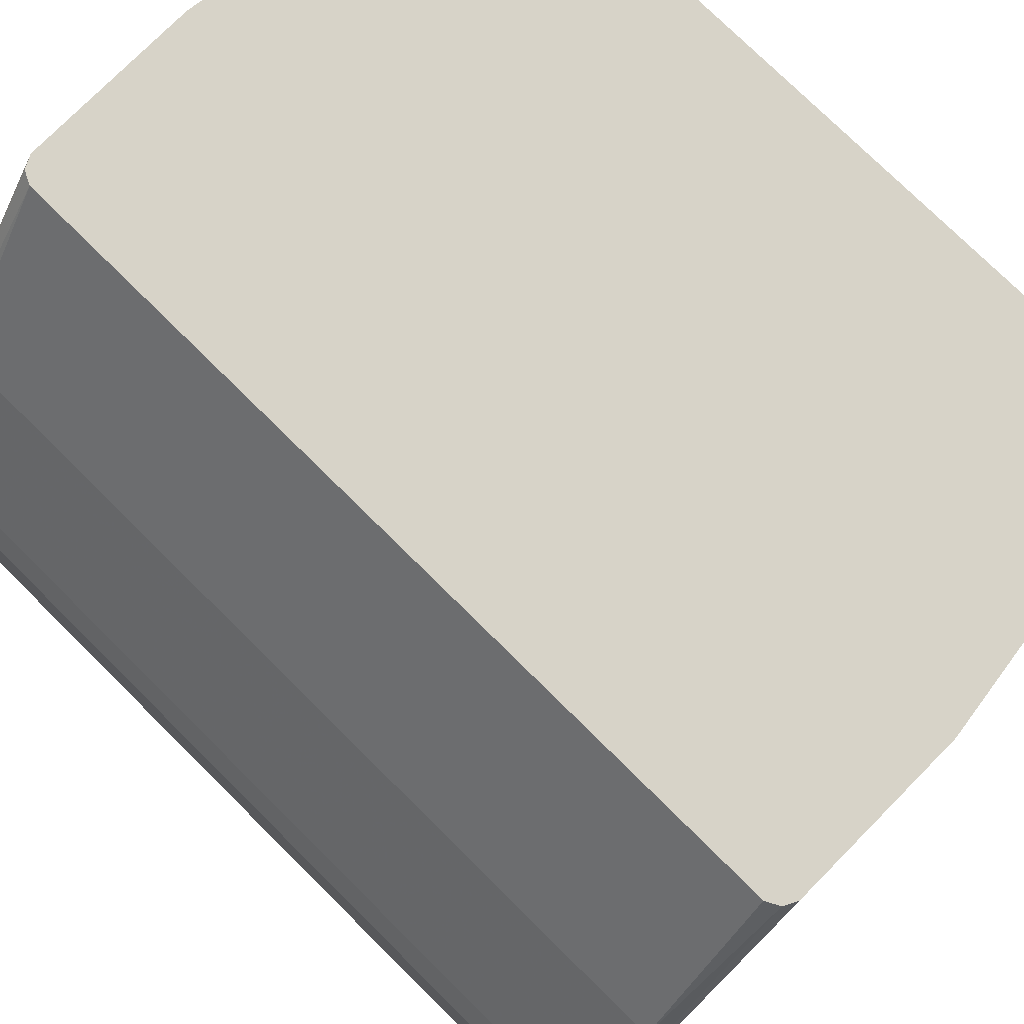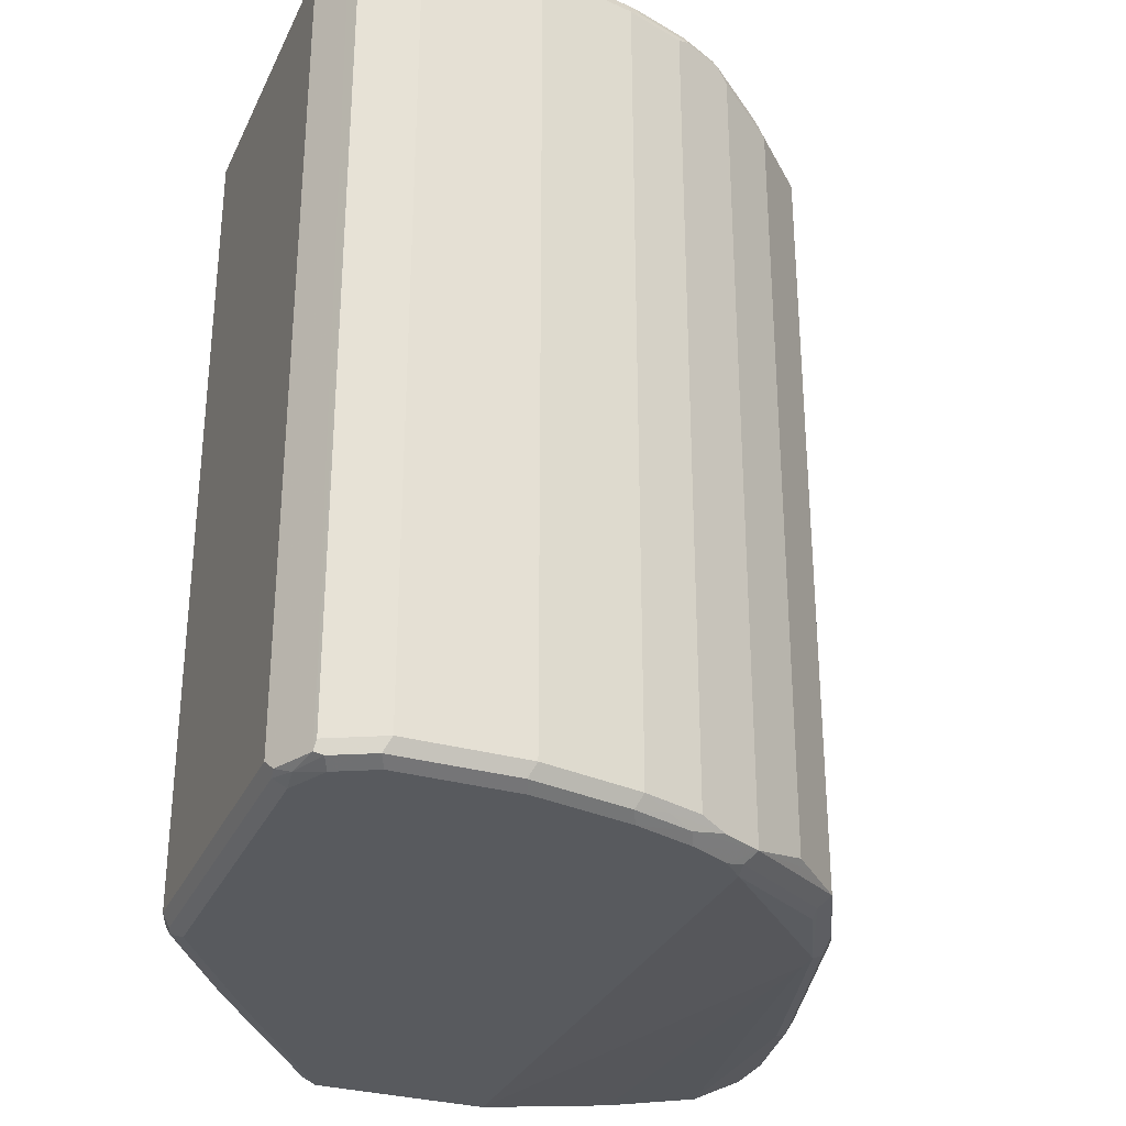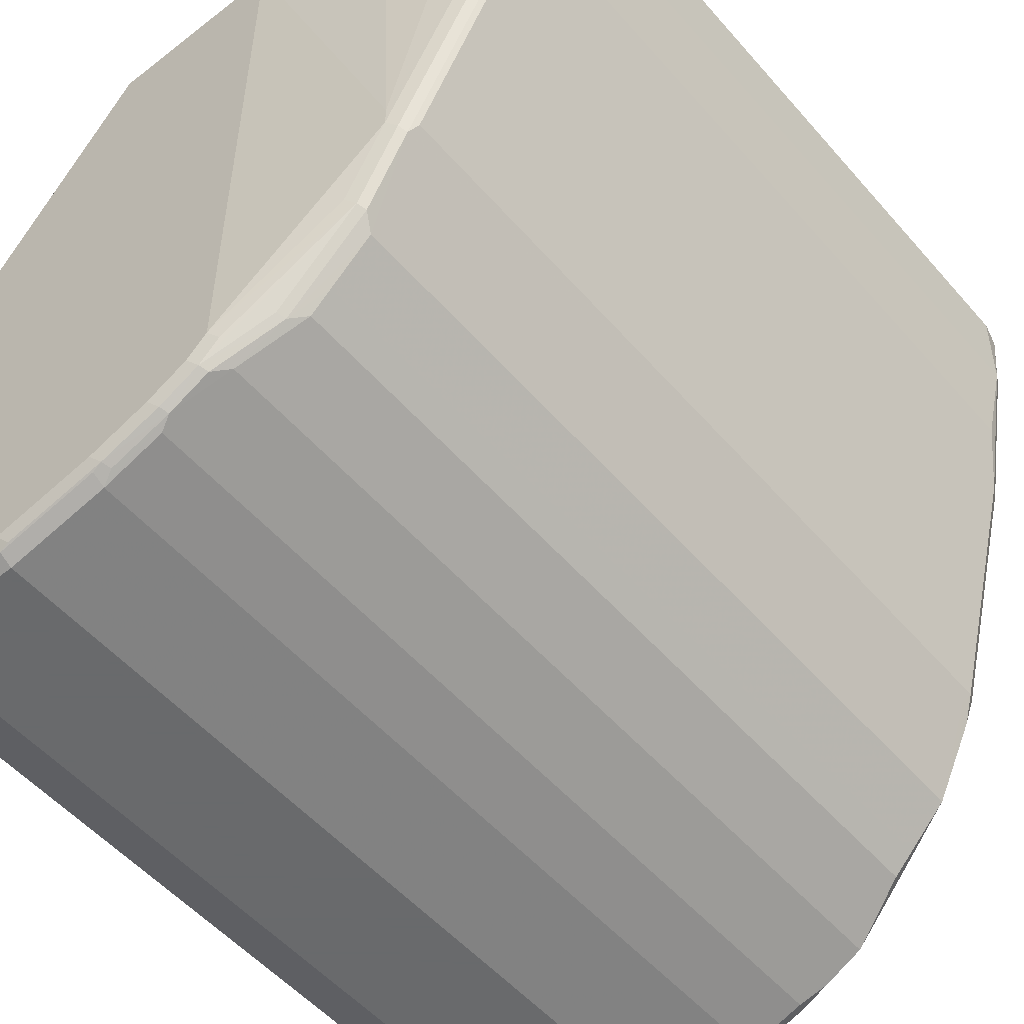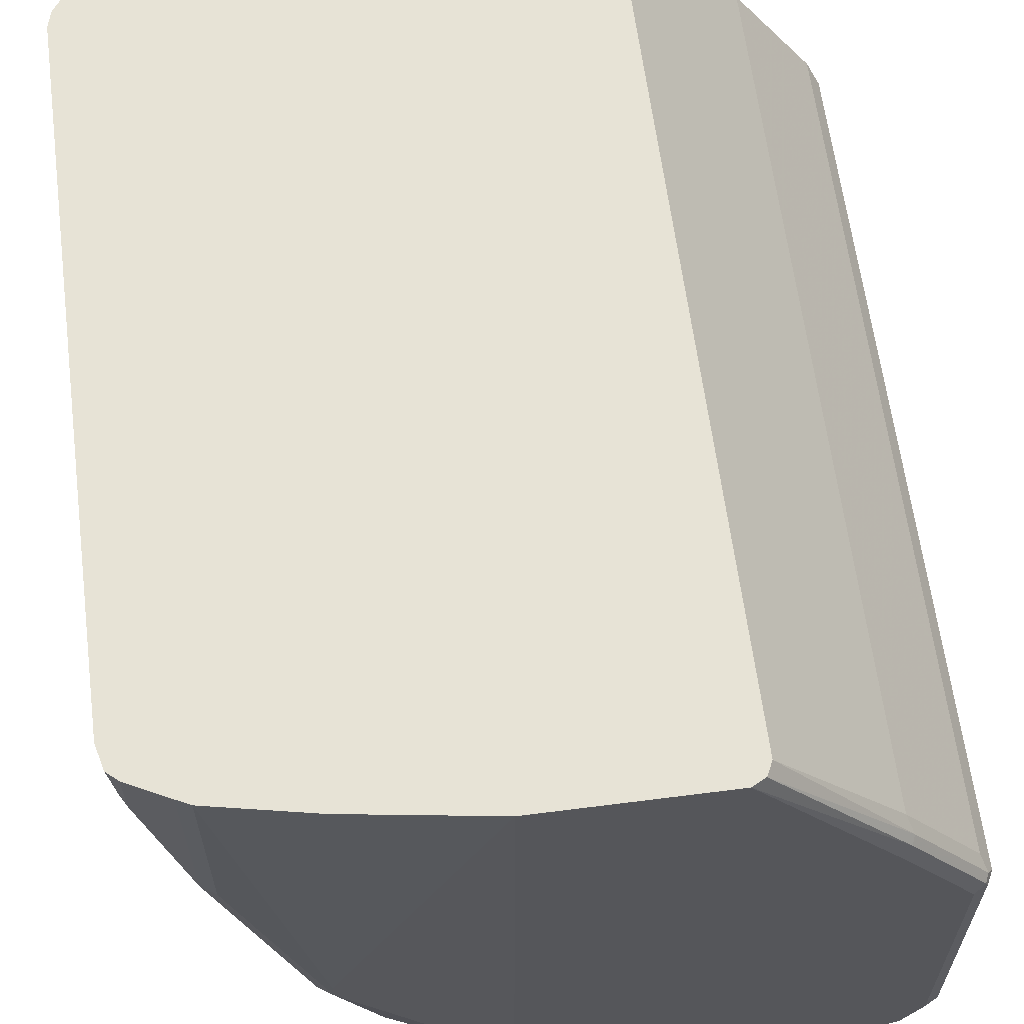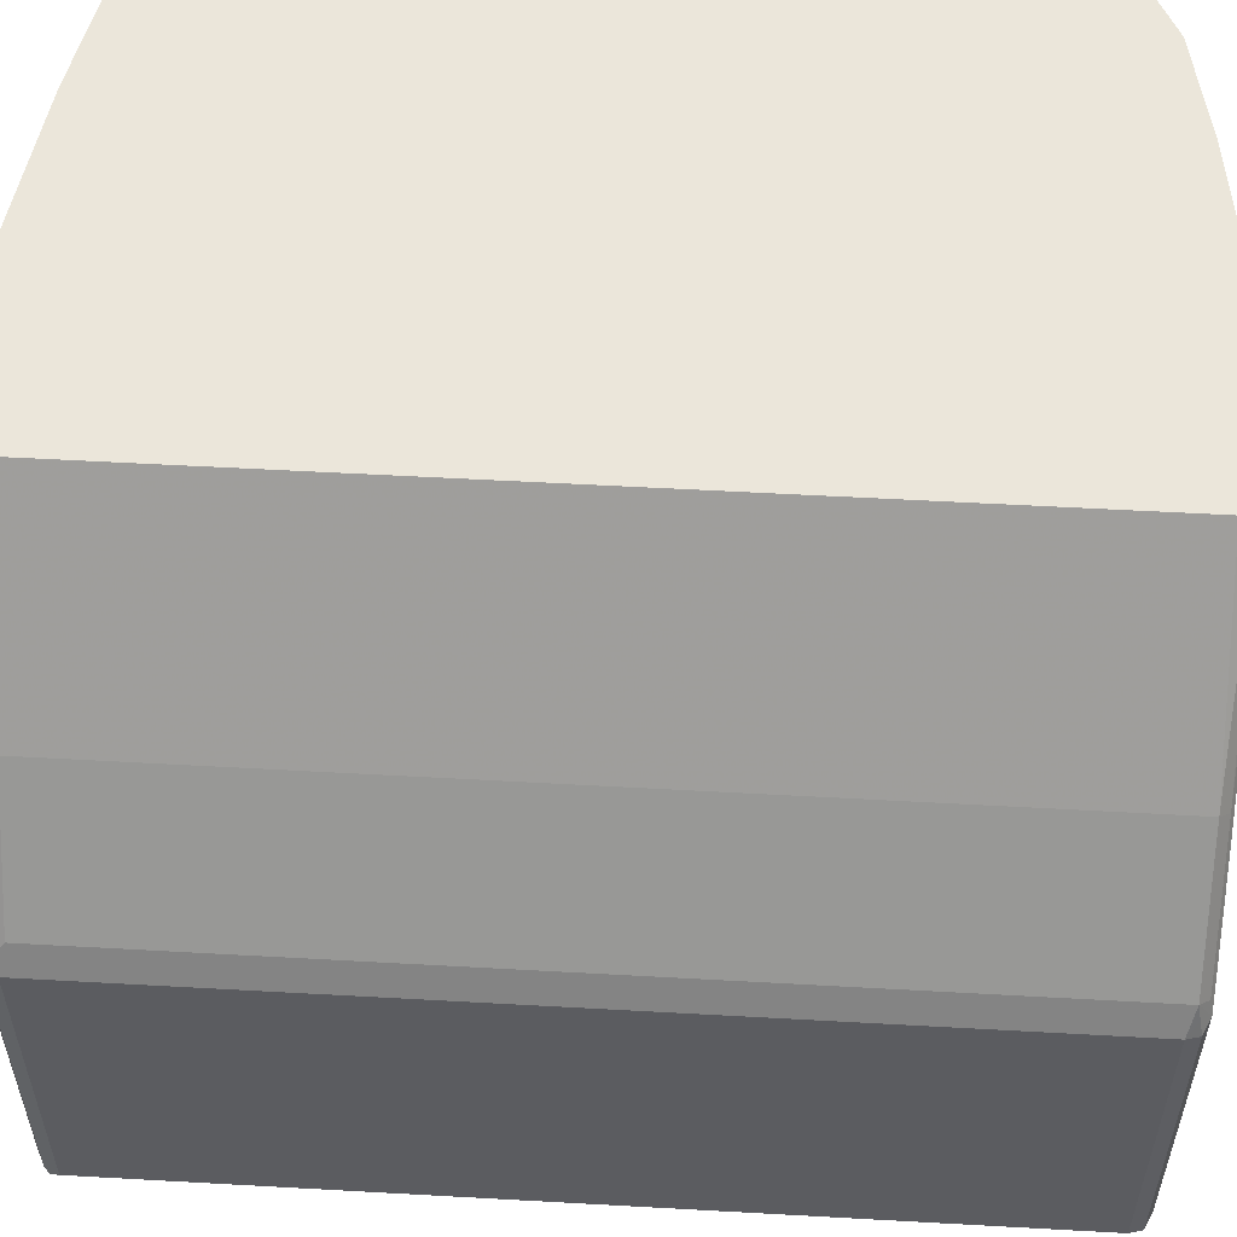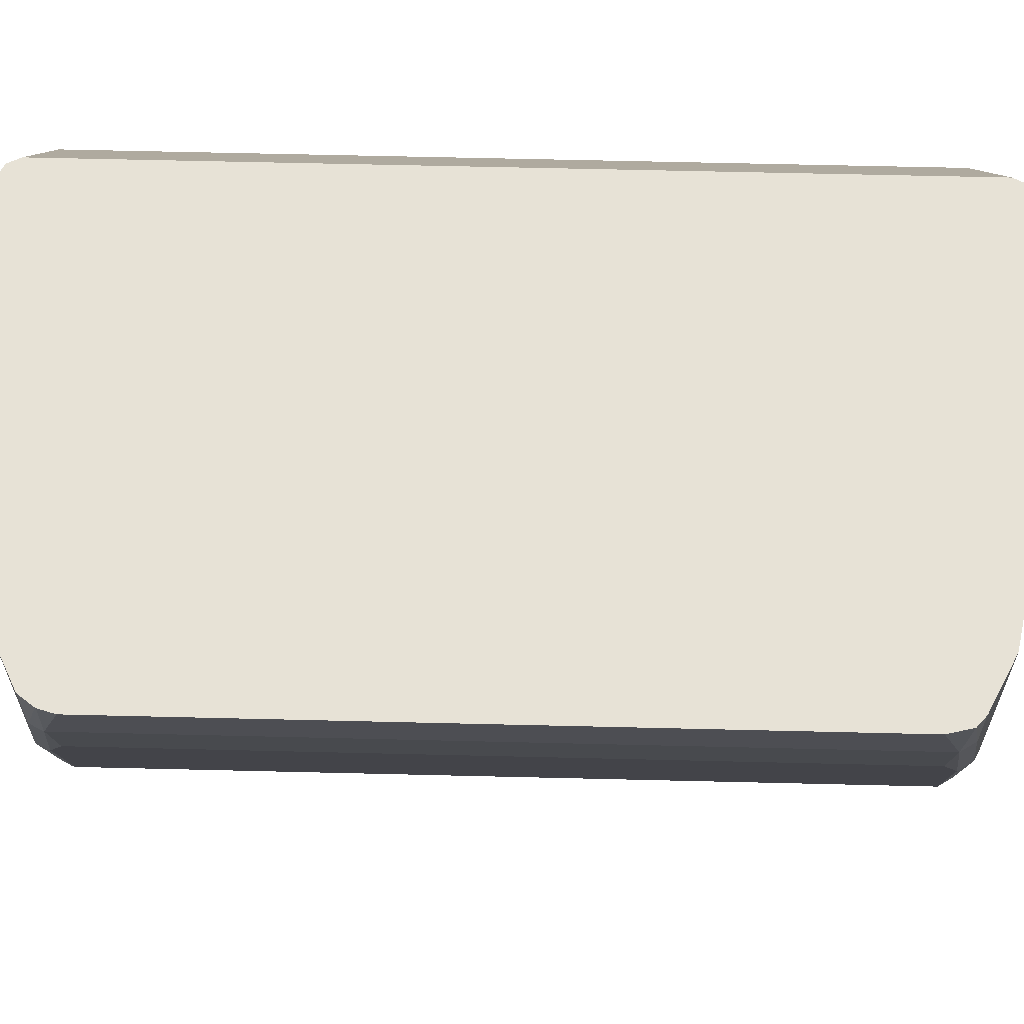
<metadata>
{"format":"obj","ext":"obj","renderer":"f3d","projection":"perspective","resolution":1024,"background":"white","views":[{"elev":76.5,"azim":134.7,"up":"+Z"},{"elev":-31.0,"azim":158.2,"up":"+Y"},{"elev":-52.9,"azim":-140.2,"up":"+Z"},{"elev":62.7,"azim":-7.4,"up":"+Z"},{"elev":54.9,"azim":93.4,"up":"+Z"},{"elev":63.1,"azim":-88.6,"up":"+Z"}]}
</metadata>
<code>
v -0.1796 -0.1742 -0.5743
v -0.1744 -0.1847 -0.6053
v -0.1771 -0.1844 -0.5743
v -0.1796 0.1746 -0.5743
v -0.1641 -0.1847 -0.6464
v -0.1539 -0.1949 -0.6771
v -0.1505 -0.2018 -0.6737
v -0.171 -0.1915 -0.6019
v -0.1765 -0.1867 -0.5743
v -0.1744 0.1847 -0.6053
v -0.1772 0.183 -0.5743
v -0.1231 -0.1949 -0.7694
v -0.1641 0.1847 -0.6464
v -0.1128 -0.2052 -0.8002
v -0.1094 -0.212 -0.7968
v -0.1436 -0.2052 -0.6771
v -0.1505 -0.2018 -0.5743
v -0.171 -0.1915 -0.5743
v -0.1771 0.1833 -0.5743
v -0.171 0.1915 -0.6053
v -0.1505 0.2018 -0.6771
v -0.1539 0.1949 -0.6771
v -0.1231 0.1949 -0.7694
v -0.1094 -0.2018 -0.807
v -0.08549 -0.2086 -0.8549
v -0.106 -0.2086 -0.8139
v -0.1128 0.2052 -0.8002
v -0.09062 -0.2137 -0.8293
v -0.1026 -0.2154 -0.8002
v -0.1436 -0.2052 -0.5743
v -0.171 0.1915 -0.5743
v -0.164 0.195 -0.5743
v -0.1505 0.2018 -0.5743
v -0.1436 0.2052 -0.6771
v -0.1487 0.2026 -0.6822
v -0.1505 0.1983 -0.684
v -0.1094 0.2086 -0.807
v -0.06496 -0.2086 -0.8754
v -0.02393 -0.2189 -0.9062
v -0.08035 -0.2137 -0.8498
v -0.08549 0.2018 -0.8549
v -0.1026 -0.2154 -0.7899
v -0.08204 -0.2154 -0.8412
v -0.02052 -0.2257 -0.8925
v -0.09231 -0.2154 -0.5743
v -0.1436 0.2052 -0.5743
v -0.1026 0.2154 -0.8002
v -0.1077 0.2128 -0.8053
v -0.0889 0.2086 -0.8481
v -0.05469 -0.2086 -0.8857
v -0.06496 0.2018 -0.8754
v 0.003425 -0.212 -0.9199
v 0.01024 -0.2154 -0.9233
v -0.003395 -0.2189 -0.9165
v 0.01365 -0.2223 -0.9199
v 0.01024 -0.2257 -0.9131
v -0.01025 -0.2257 -0.9028
v -0.01879 -0.224 -0.9011
v -0.02393 0.212 -0.9062
v -0.05814 0.2086 -0.8788
v -0.04787 0.2086 -0.8891
v -0.02052 -0.2257 -0.5743
v -0.09231 0.2154 -0.5743
v -0.1026 0.2154 -0.7899
v -0.02052 0.2257 -0.8925
v -0.08204 0.2154 -0.8412
v -0.08717 0.2128 -0.8464
v -0.06668 0.2128 -0.8669
v -0.05469 0.2018 -0.8857
v 0.003425 0.2189 -0.9199
v 0.04101 -0.2154 -0.9336
v 0.02733 -0.2189 -0.9267
v 0.01024 0.2154 -0.9233
v 0.04445 -0.2223 -0.9301
v 0.04101 -0.2257 -0.9233
v -0.01707 0.2189 -0.9096
v -0.04615 0.2128 -0.8874
v -0.01538 0.2231 -0.9079
v 0.07181 -0.2257 -0.5743
v -0.02052 0.2257 -0.5743
v -0.01025 0.2257 -0.9028
v -0.02561 0.2231 -0.8977
v 0.005148 0.2231 -0.9182
v 0.03587 0.2231 -0.9284
v 0.03419 0.2189 -0.9301
v 0.04101 0.2154 -0.9336
v 0.0923 -0.2154 -0.9439
v 0.09575 -0.2223 -0.9404
v 0.0923 -0.2257 -0.9336
v 0.01024 0.2257 -0.9131
v 0.1436 -0.2257 -0.6771
v 0.1487 -0.2231 -0.672
v 0.07862 -0.2223 -0.5743
v 0.07181 0.2257 -0.5743
v 0.04101 0.2257 -0.9233
v 0.08717 0.2231 -0.9387
v 0.04101 0.2223 -0.9301
v 0.0923 0.2154 -0.9439
v 0.1539 -0.2154 -0.9439
v 0.1573 -0.2223 -0.9404
v 0.1539 -0.2257 -0.9336
v 0.1641 -0.2257 -0.7079
v 0.1898 -0.2231 -0.7335
v 0.1505 -0.2189 -0.6703
v 0.0787 -0.2221 -0.5743
v 0.1436 0.2257 -0.6771
v 0.07862 0.2223 -0.5743
v 0.1419 0.224 -0.6686
v 0.0923 0.2257 -0.9336
v 0.0923 0.2223 -0.9404
v 0.159 0.2205 -0.9413
v 0.1539 0.2154 -0.9439
v 0.1744 -0.2154 -0.9336
v 0.1821 -0.2205 -0.9284
v 0.1778 -0.2223 -0.9301
v 0.1744 -0.2257 -0.9233
v 0.1847 -0.2257 -0.7387
v 0.1915 -0.2223 -0.7387
v 0.1949 -0.2154 -0.7387
v 0.1915 -0.2189 -0.7318
v 0.171 -0.2189 -0.7011
v 0.147 -0.212 -0.6634
v 0.08207 -0.2154 -0.5743
v 0.1641 0.2257 -0.7079
v 0.08196 0.2156 -0.5743
v 0.147 0.2189 -0.6634
v 0.1829 0.224 -0.7301
v 0.1847 0.2257 -0.7387
v 0.1539 0.2257 -0.9336
v 0.1539 0.2223 -0.9404
v 0.1795 0.2205 -0.931
v 0.1641 0.2231 -0.9348
v 0.1812 -0.2154 -0.9301
v 0.1924 -0.2205 -0.9079
v 0.1859 -0.2231 -0.9131
v 0.1812 0.2154 -0.9301
v 0.1847 0.2154 -0.9233
v 0.1847 -0.2257 -0.9028
v 0.1915 -0.2223 -0.9028
v 0.1881 -0.212 -0.725
v 0.1949 -0.2154 -0.9028
v 0.1949 0.2154 -0.7387
v 0.08207 0.2154 -0.5743
v 0.1881 0.2189 -0.725
v 0.1847 0.2257 -0.9028
v 0.1915 0.2223 -0.7421
v 0.1744 0.2257 -0.9233
v 0.1812 0.2223 -0.9267
v 0.1898 0.2205 -0.9105
v 0.1949 0.2154 -0.9028
v 0.1898 0.2205 -0.7335
v 0.1915 0.2223 -0.9062
f 78 90 83
f 87 99 100
f 86 110 98
f 86 97 110
f 84 86 85
f 84 97 86
f 84 110 97
f 84 109 96
f 84 95 109
f 84 90 95
f 79 92 93
f 79 91 92
f 78 81 90
f 87 100 88
f 84 96 110
f 83 90 84
f 92 104 93
f 87 112 99
f 99 111 131
f 74 89 75
f 99 112 111
f 99 113 100
f 98 111 112
f 98 110 111
f 96 109 110
f 94 108 106
f 94 107 108
f 93 104 105
f 92 103 104
f 92 102 103
f 91 102 92
f 88 101 89
f 88 100 101
f 87 98 112
f 74 88 89
f 65 95 90
f 71 86 98
f 65 147 129
f 65 145 147
f 65 128 145
f 65 124 128
f 65 106 124
f 65 94 106
f 65 80 94
f 63 80 64
f 61 78 76
f 61 77 78
f 60 77 61
f 60 68 77
f 59 76 70
f 59 61 76
f 99 131 113
f 65 129 109
f 71 98 87
f 65 109 95
f 65 81 78
f 71 74 72
f 71 88 74
f 71 87 88
f 70 86 73
f 70 85 86
f 70 84 85
f 70 83 84
f 70 78 83
f 70 76 78
f 68 78 77
f 67 78 68
f 67 82 78
f 65 67 66
f 65 82 67
f 65 78 82
f 65 90 81
f 100 114 115
f 119 150 142
f 100 116 101
f 128 152 145
f 128 146 152
f 128 144 146
f 127 144 128
f 125 143 126
f 122 143 123
f 122 126 143
f 122 144 126
f 122 140 144
f 121 140 122
f 120 140 121
f 119 144 140
f 119 142 144
f 59 69 61
f 119 141 150
f 129 147 132
f 119 134 141
f 129 132 130
f 131 148 152
f 145 152 148
f 144 151 146
f 142 151 144
f 142 146 151
f 142 152 146
f 142 150 152
f 135 139 138
f 134 150 141
f 134 139 135
f 132 147 148
f 131 136 133
f 131 137 136
f 131 150 137
f 131 149 150
f 131 152 149
f 131 132 148
f 100 115 116
f 119 140 120
f 118 139 134
f 108 144 127
f 108 126 144
f 107 126 108
f 107 125 126
f 106 108 124
f 104 123 105
f 104 122 123
f 104 121 122
f 103 121 104
f 103 120 121
f 103 119 120
f 103 118 119
f 103 117 118
f 102 117 103
f 100 113 114
f 108 127 128
f 118 134 119
f 108 128 124
f 109 130 110
f 117 139 118
f 117 138 139
f 116 135 138
f 115 135 116
f 114 150 134
f 114 137 150
f 114 136 137
f 114 133 136
f 114 135 115
f 114 134 135
f 113 131 133
f 113 133 114
f 111 132 131
f 111 130 132
f 110 130 111
f 109 129 130
f 55 75 56
f 39 55 56
f 55 72 74
f 10 21 22
f 10 20 21
f 10 19 20
f 10 11 19
f 8 18 9
f 7 18 8
f 10 22 13
f 7 17 18
f 7 16 30
f 7 29 16
f 7 15 29
f 6 15 7
f 6 14 15
f 5 23 12
f 7 30 17
f 12 23 27
f 12 27 14
f 13 22 27
f 21 32 33
f 20 32 21
f 20 31 32
f 19 31 20
f 16 42 30
f 16 29 42
f 15 28 29
f 15 25 28
f 15 26 25
f 14 37 24
f 14 27 37
f 14 26 15
f 14 25 26
f 14 24 25
f 13 27 23
f 5 13 23
f 5 14 6
f 5 12 14
f 4 11 10
f 1 125 107
f 1 143 125
f 1 123 143
f 1 105 123
f 1 93 105
f 1 79 93
f 1 62 79
f 1 45 62
f 1 30 45
f 1 17 30
f 1 18 17
f 1 9 18
f 1 3 9
f 1 2 3
f 145 148 147
f 1 107 94
f 21 33 46
f 1 94 80
f 1 63 46
f 2 13 5
f 2 10 13
f 2 9 3
f 2 8 9
f 2 7 8
f 2 6 7
f 2 5 6
f 1 10 2
f 1 4 10
f 1 11 4
f 1 19 11
f 1 31 19
f 1 32 31
f 1 33 32
f 1 46 33
f 1 80 63
f 21 46 34
f 21 34 35
f 21 35 36
f 44 117 102
f 44 138 117
f 44 116 138
f 44 101 116
f 44 89 101
f 44 75 89
f 44 56 75
f 44 57 56
f 44 58 57
f 42 62 45
f 41 61 51
f 41 60 61
f 41 49 60
f 40 44 43
f 40 58 44
f 44 102 91
f 39 70 52
f 44 91 79
f 46 63 64
f 54 72 55
f 53 86 71
f 53 73 86
f 53 72 54
f 53 71 72
f 52 73 53
f 52 70 73
f 51 61 69
f 49 68 60
f 49 67 68
f 47 67 48
f 47 66 67
f 47 65 66
f 47 80 65
f 47 64 80
f 44 79 62
f 55 74 75
f 39 59 70
f 39 50 69
f 29 44 62
f 29 43 44
f 29 40 43
f 28 40 29
f 25 51 38
f 25 41 51
f 25 40 28
f 25 58 40
f 25 39 58
f 25 38 39
f 24 41 25
f 24 37 41
f 22 37 27
f 22 36 37
f 21 36 22
f 29 62 42
f 39 69 59
f 30 42 45
f 34 64 47
f 39 57 58
f 39 56 57
f 39 54 55
f 39 53 54
f 39 52 53
f 38 69 50
f 38 51 69
f 38 50 39
f 37 49 41
f 37 67 49
f 37 48 67
f 35 37 36
f 35 48 37
f 34 48 35
f 34 47 48
f 34 46 64
f 149 152 150

</code>
